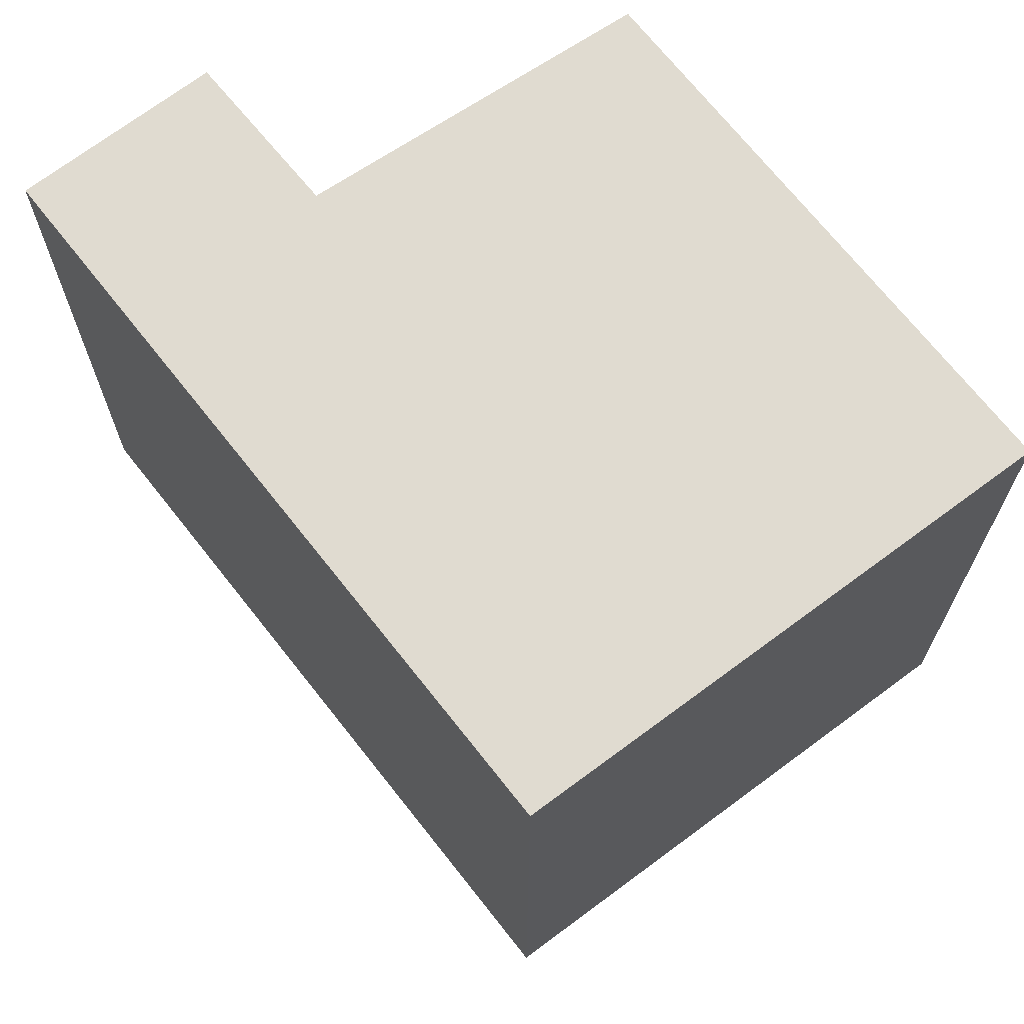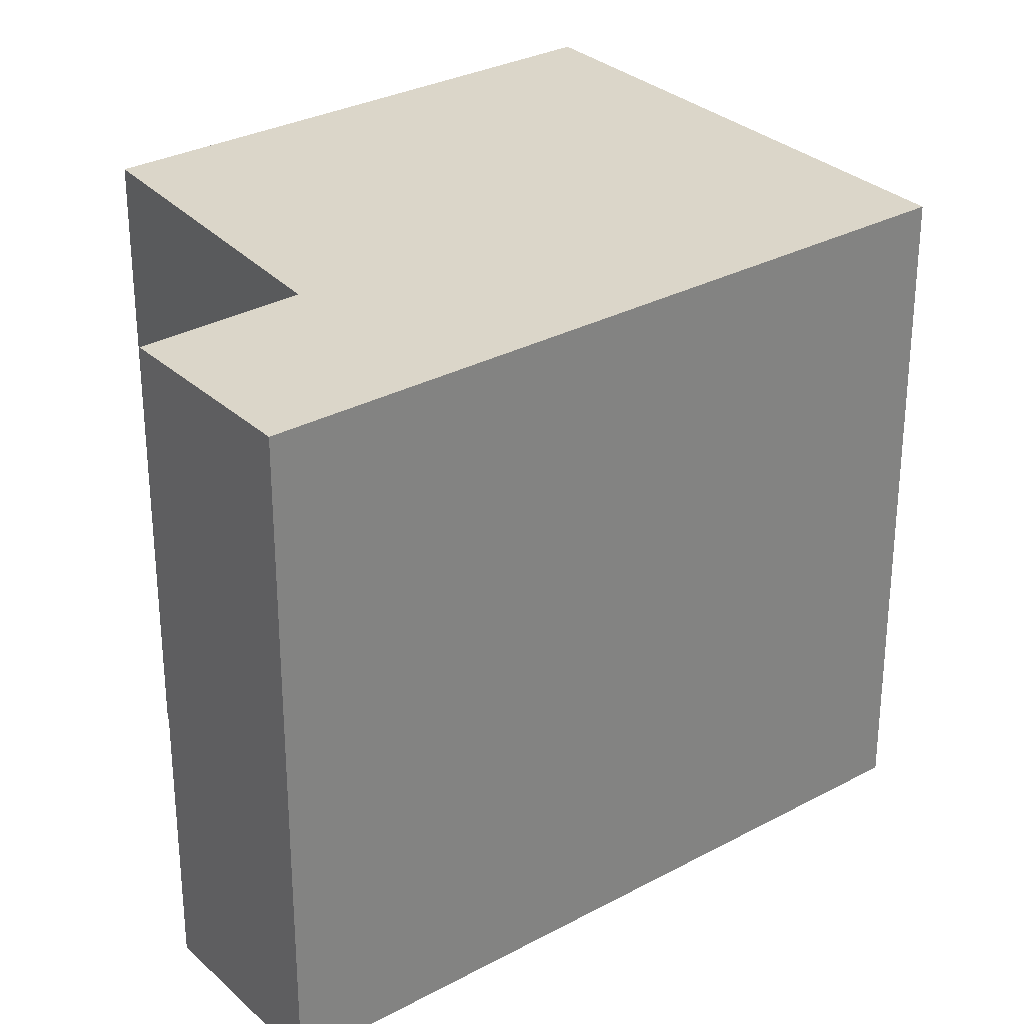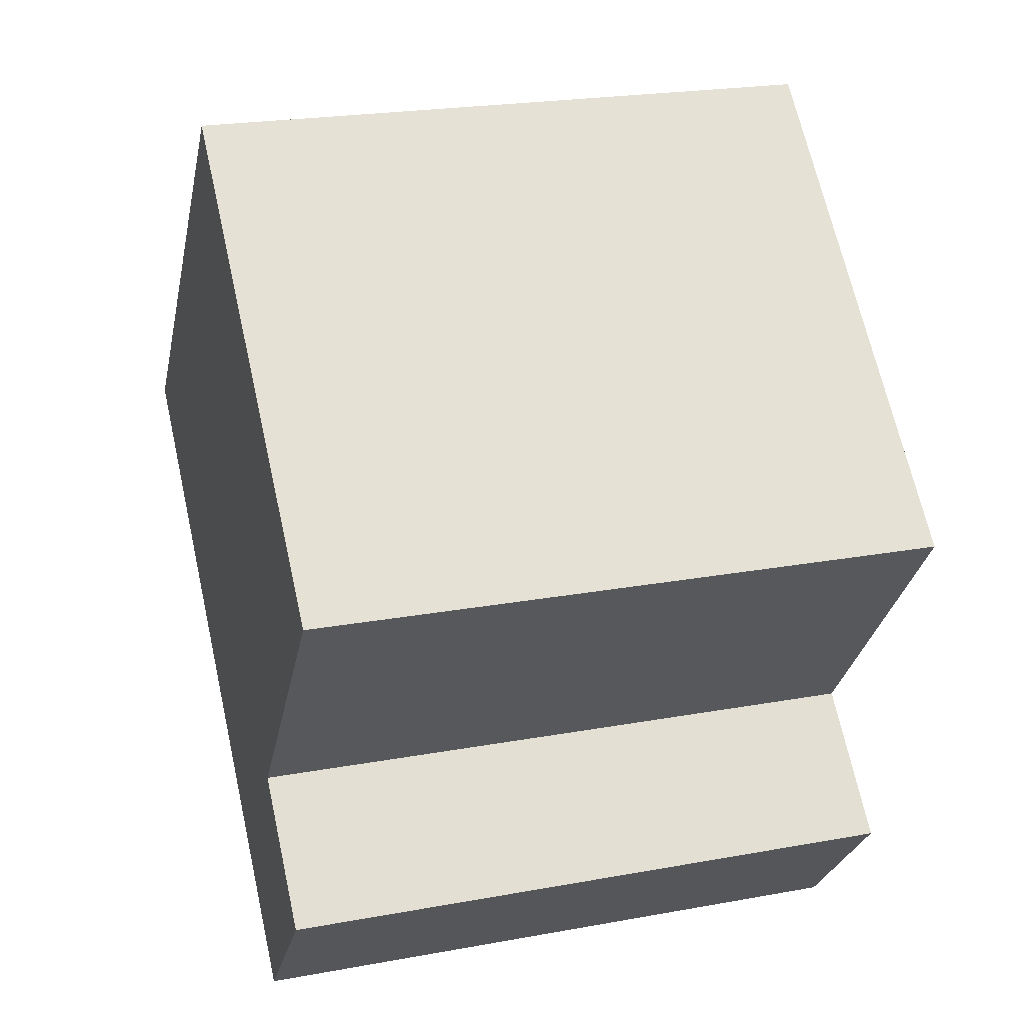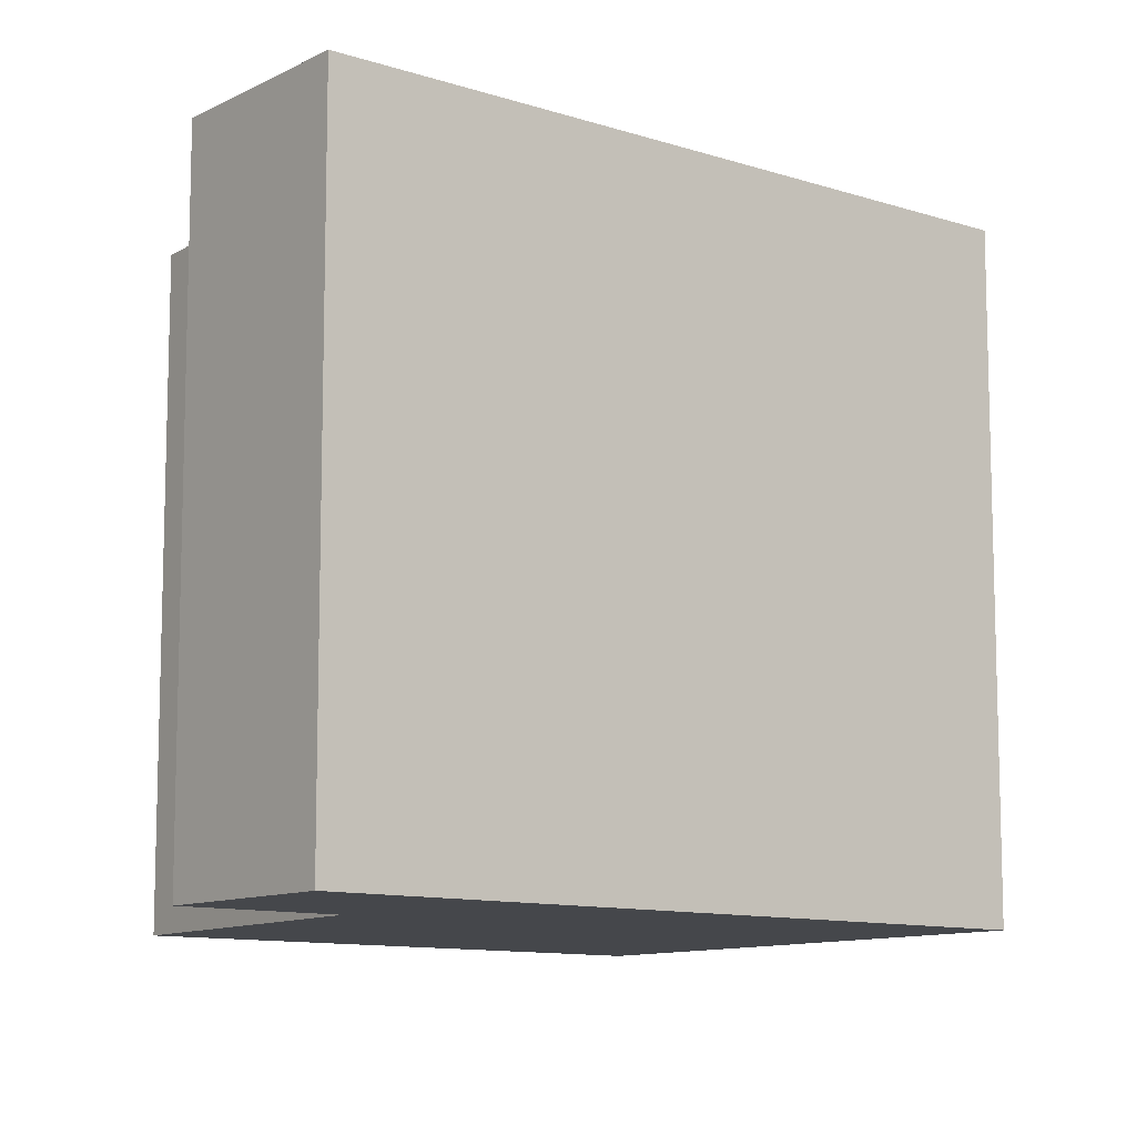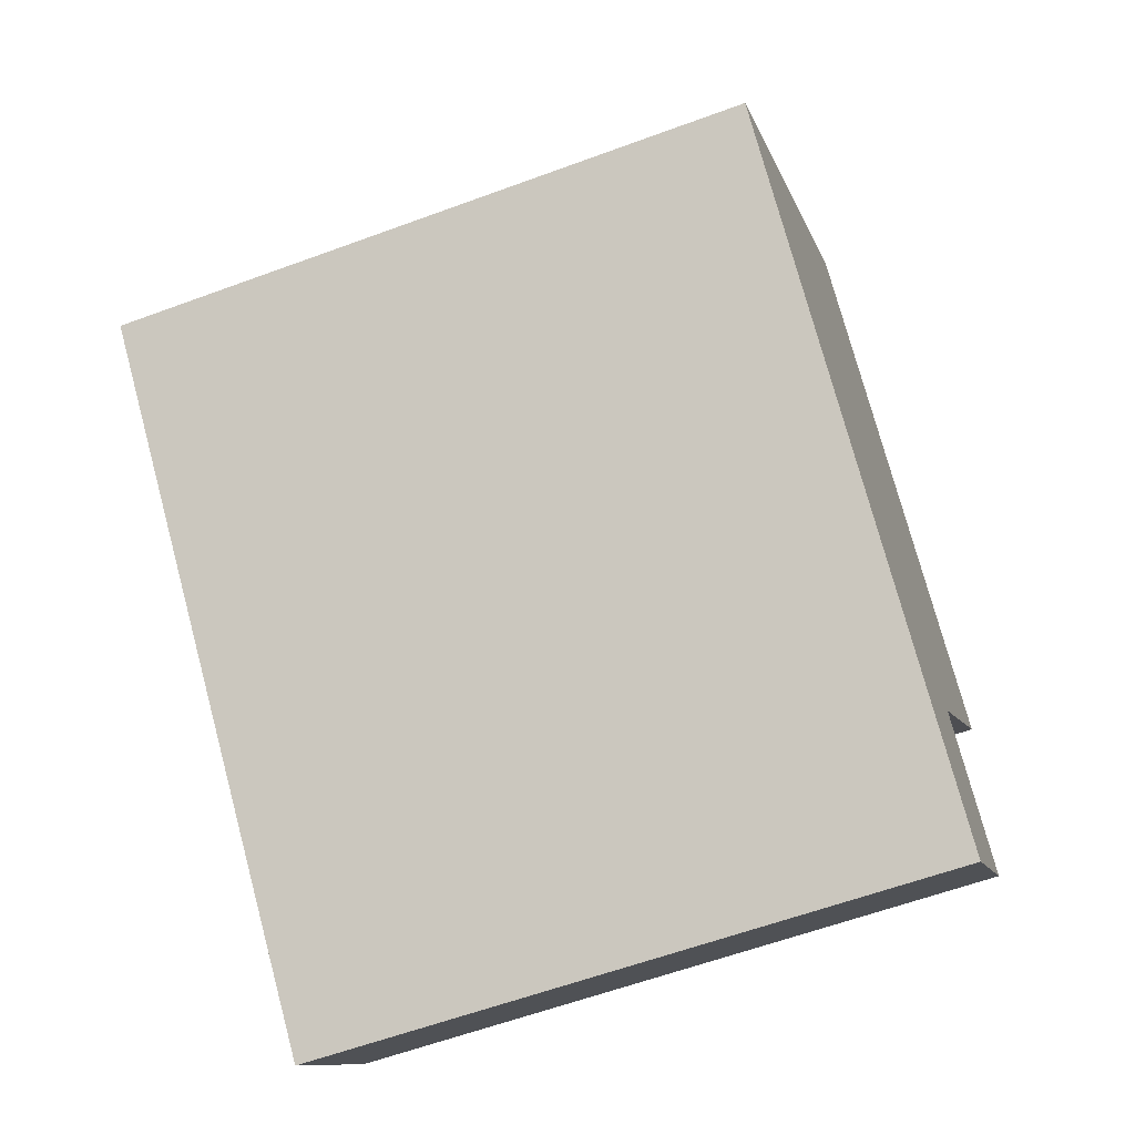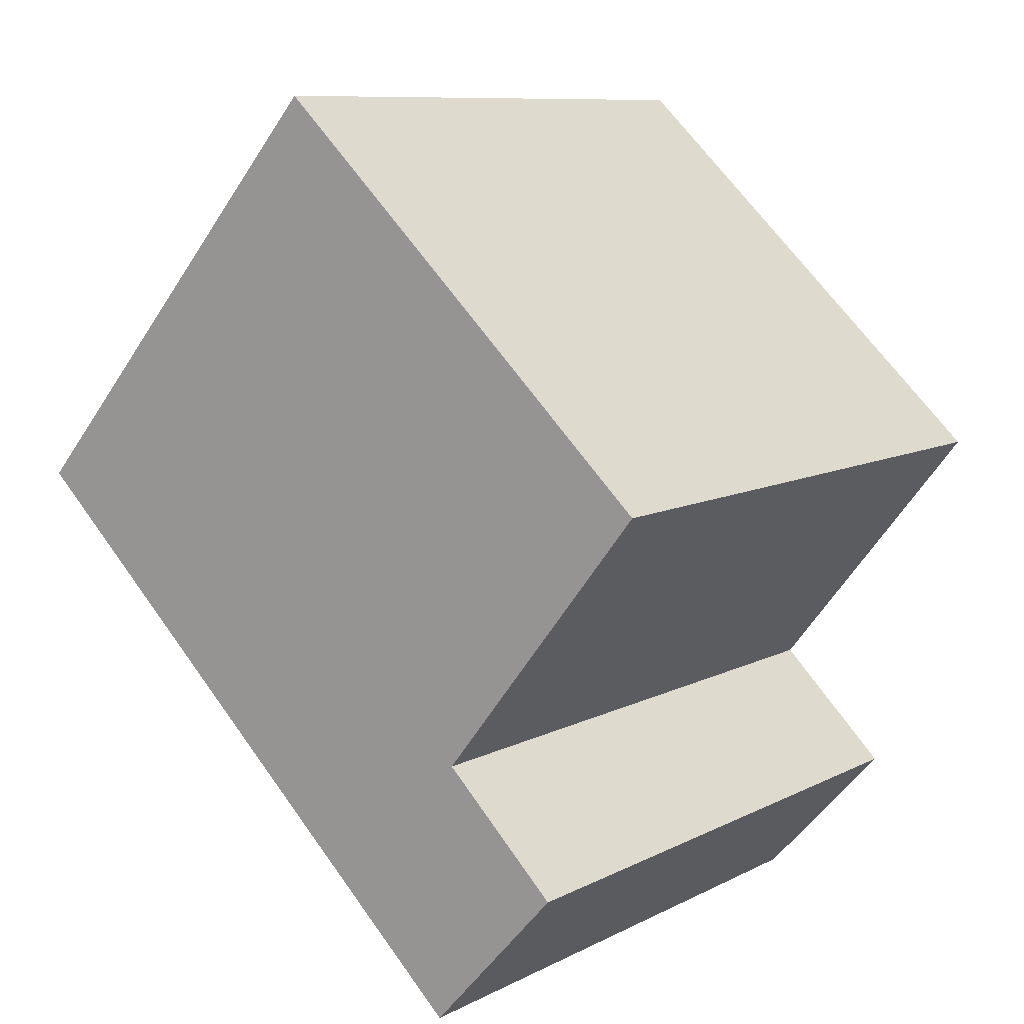
<metadata>
{"format":"obj","ext":"obj","renderer":"f3d","projection":"perspective","resolution":1024,"background":"white","views":[{"elev":70.0,"azim":-85.2,"up":"+Y"},{"elev":29.9,"azim":-175.3,"up":"+Y"},{"elev":22.8,"azim":72.6,"up":"+Z"},{"elev":-10.6,"azim":-176.3,"up":"+Y"},{"elev":-60.2,"azim":-69.3,"up":"+Z"},{"elev":9.5,"azim":37.4,"up":"+Z"}]}
</metadata>
<code>
v  0 4.399 2.694e-16
v  4.596 4.399 -2.418
v  3.678 4.399 -3.434
v  3.794 4.399 -1.637
v  5.238 4.399 0.195
v  2.462 4.399 2.787
v  4.596 1.481e-16 -2.418
v  3.678 2.103e-16 -3.434
v  5.238 -1.194e-17 0.195
v  3.794 1.002e-16 -1.637
v  0 0 0
v  2.462 -1.707e-16 2.787
g defaultobject
f 1 2 3
f 2 1 4
f 4 1 5
f 5 1 6
f 7 3 2
f 3 7 8
f 9 4 5
f 4 9 10
f 8 1 3
f 1 8 11
f 11 6 1
f 6 11 12
f 12 5 6
f 5 12 9
f 10 2 4
f 2 10 7
f 7 11 8
f 11 7 10
f 11 10 9
f 11 9 12

</code>
